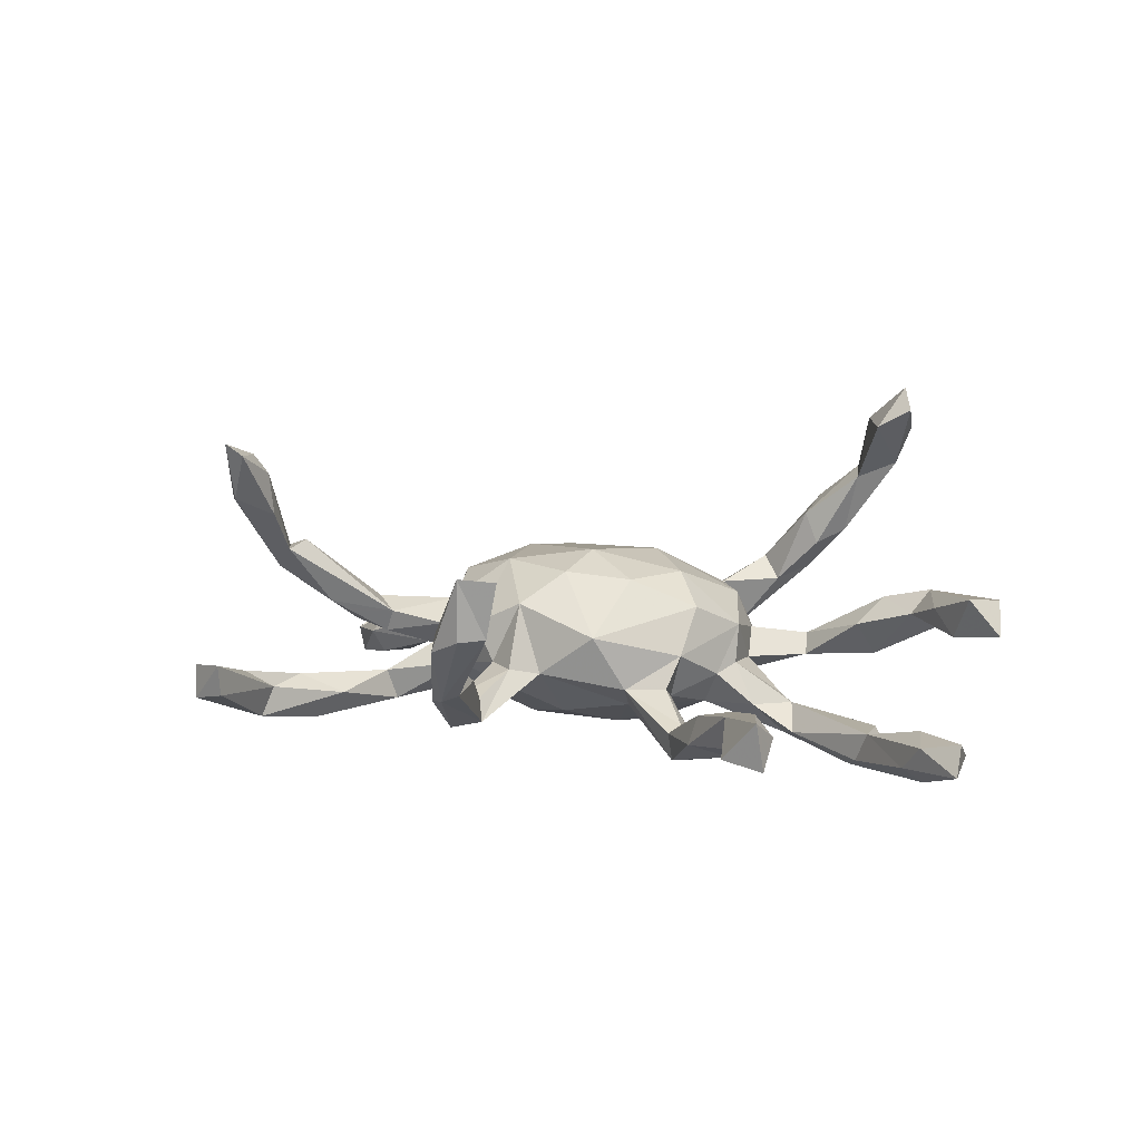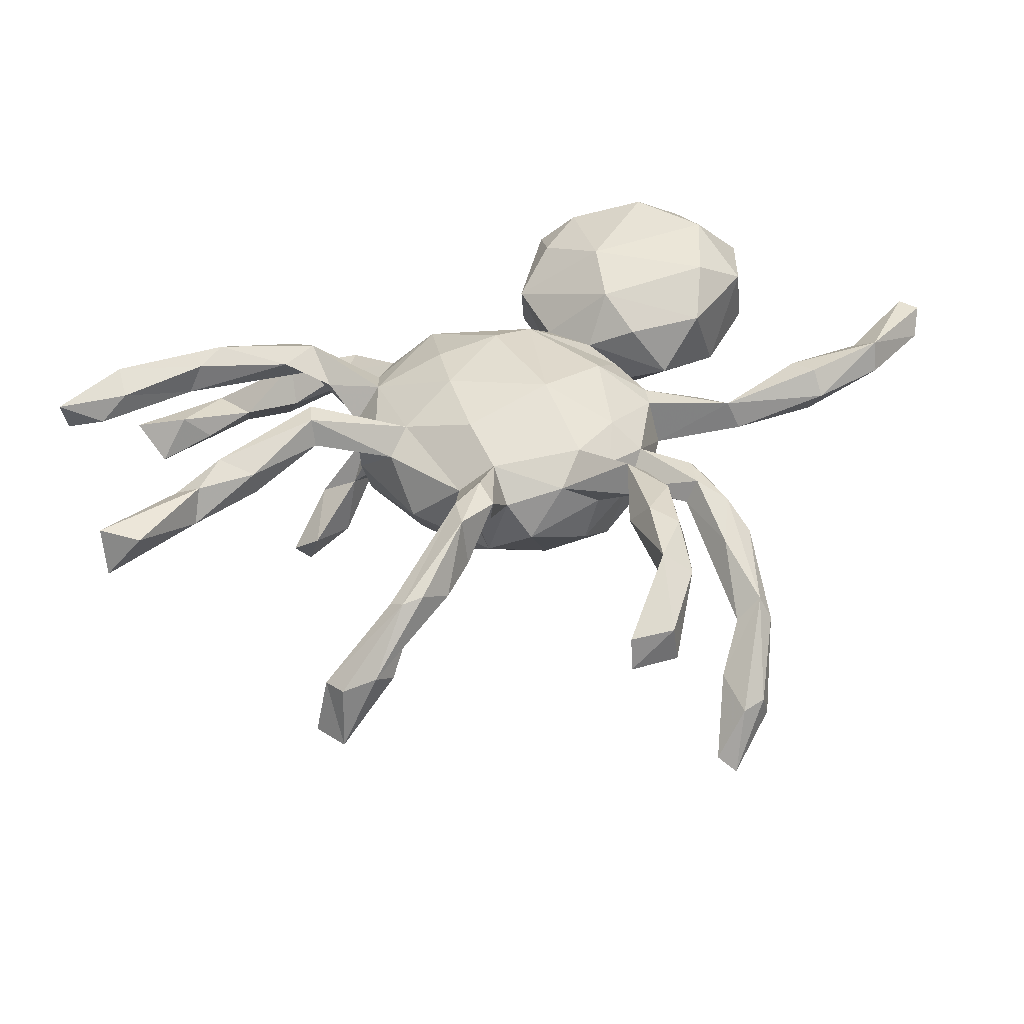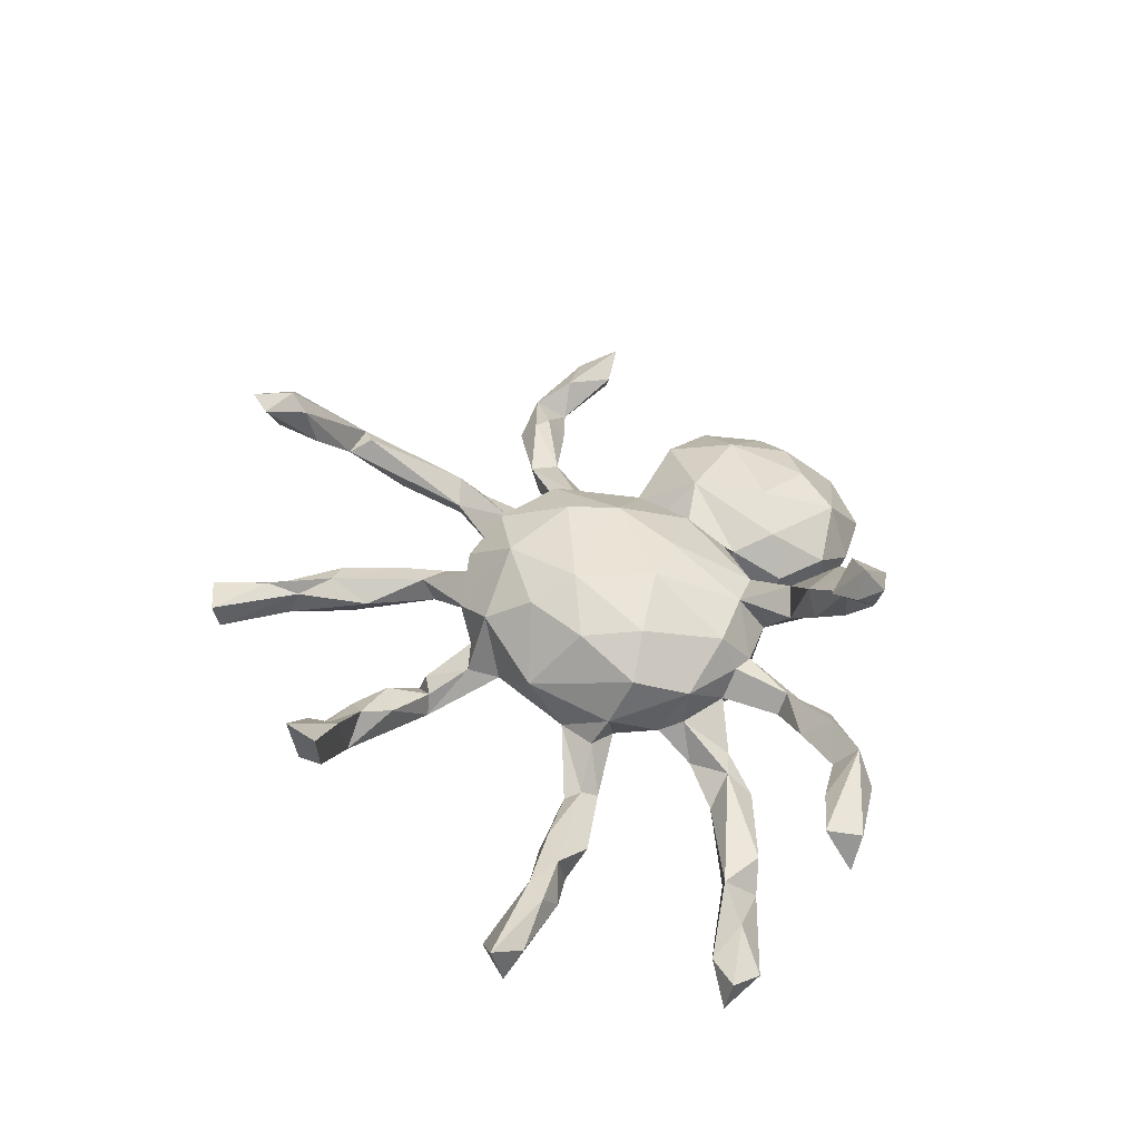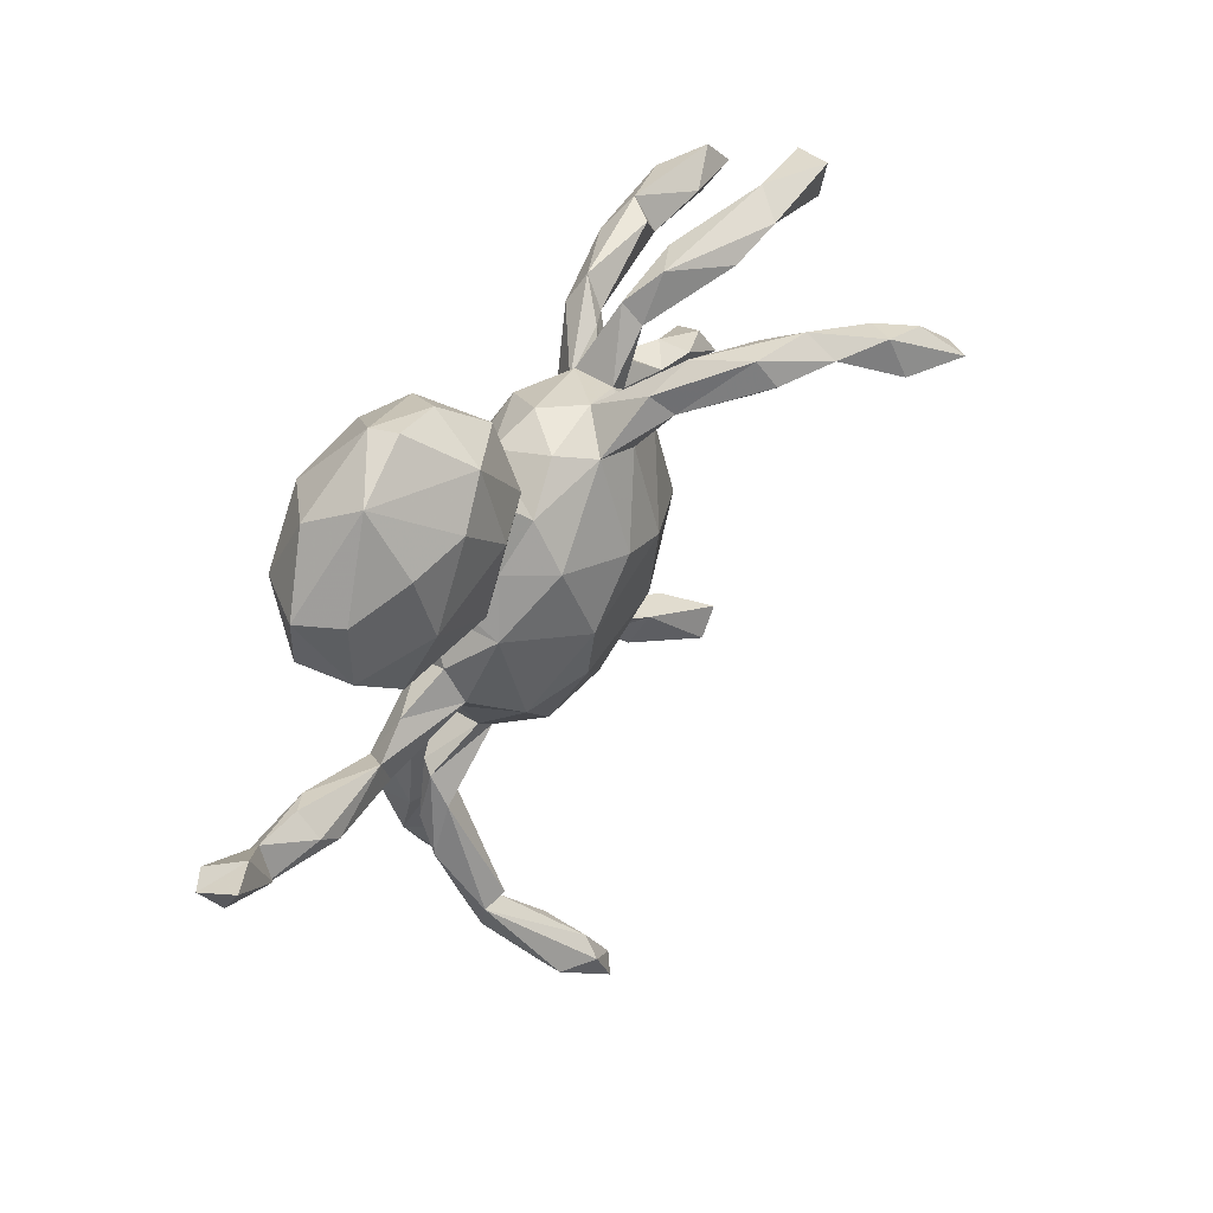
<metadata>
{"format":"obj","ext":"obj","renderer":"f3d","projection":"perspective","resolution":1024,"background":"white","views":[{"elev":3.5,"azim":43.3,"up":"+Z"},{"elev":-53.1,"azim":-171.7,"up":"+Y"},{"elev":41.7,"azim":76.1,"up":"+Z"},{"elev":62.4,"azim":-57.9,"up":"+Y"}]}
</metadata>
<code>
v 0.3125 -0.6913 0.1611
v 0.328 -0.6389 0.05784
v 0.3626 -0.6483 0.1553
v 0.295 -0.6743 0.05314
v 0.2538 -0.5946 0.07834
v 0.2332 -0.6752 0.03358
v 0.2081 -0.643 0.06063
v 0.7232 -0.4149 -0.0674
v 0.5699 -0.3086 -0.07964
v 0.7083 -0.3523 -0.09775
v 0.6488 -0.4146 -0.1337
v 0.1806 -0.6034 0.01348
v 0.6263 -0.2984 -0.07059
v -0.3692 -0.6335 0.3814
v 0.7206 -0.3934 -0.1509
v 0.1512 -0.5383 -0.002864
v 0.1957 -0.5745 -0.05139
v 0.5529 -0.2824 -0.1393
v 0.5397 -0.2494 -0.07819
v 0.1364 -0.5824 -0.06338
v 0.1302 -0.4757 -0.03728
v -0.3391 -0.6165 0.3583
v -0.3811 -0.5566 0.3618
v -0.2162 -0.7753 -0.01288
v 0.5361 0.2784 0.4443
v 0.6021 -0.2645 -0.1222
v 0.5108 0.2966 0.4878
v -0.2944 -0.7625 -0.0772
v -0.2937 -0.7624 -0.01647
v 0.1724 -0.5941 -0.06149
v 0.07311 -0.3991 -0.123
v 0.816 0.05133 -0.159
v -0.2218 -0.7636 -0.0679
v 0.4907 0.3459 0.4114
v 0.09802 -0.5457 -0.03139
v -0.3599 -0.5378 0.3255
v 0.4882 -0.181 -0.1196
v 0.7724 -0.02421 -0.1431
v 0.06165 -0.4723 -0.04178
v 0.7353 0.1807 0.1018
v 0.45 -0.2643 -0.1431
v 0.6804 0.2115 0.02945
v 0.8462 -0.008152 -0.1312
v 0.4583 -0.248 -0.09209
v 0.3413 -0.156 -0.1276
v -0.3658 -0.5193 0.2459
v 0.8482 -0.02365 -0.1883
v 0.5146 -0.2298 -0.1619
v 0.7777 0.2175 0.03376
v -0.2888 -0.6556 -0.03564
v 0.05949 -0.4643 -0.128
v 0.7207 -0.005513 -0.1842
v 0.4558 0.3457 0.3449
v 0.7603 0.2406 0.09965
v -0.3969 -0.5888 0.2775
v 0.0599 -0.392 -0.08055
v 0.3395 -0.1891 -0.1399
v -0.4335 -0.5634 0.2773
v -0.4029 -0.4524 0.1771
v 0.1843 -0.118 0.1281
v 0.7314 0.04522 -0.2144
v 0.4783 0.2542 0.4129
v 0.0863 -0.1912 0.1425
v -0.3347 -0.6171 -0.08069
v 0.3389 -0.1779 -0.1903
v 0.04528 -0.2727 0.08443
v 0.6362 0.2153 0.07964
v 0.1815 -0.2192 0.02391
v 0.7254 0.0438 -0.1232
v 0.4171 0.3109 0.4308
v 0.4259 0.3746 0.3904
v -0.289 -0.6159 -0.1239
v -0.4085 -0.4056 0.1948
v 0.5692 0.2998 0.1066
v 0.05638 -0.3126 -0.03466
v 0.3377 -0.1221 -0.15
v 0.01742 -0.3895 -0.07219
v 0.4753 0.2837 0.09009
v 0.2797 -0.04008 0.07755
v -0.2882 -0.523 -0.0509
v -0.4522 -0.4095 0.1831
v -0.4379 -0.5482 0.3216
v 0.2093 -0.162 -0.07417
v 0.08157 -0.2563 -0.04579
v -0.2774 -0.5967 -0.06921
v 0.2741 -0.1195 -0.07117
v 0.297 0.0642 0.03976
v 0.005924 -0.402 -0.1143
v 0.381 0.3244 0.3166
v -0.1377 -0.2636 0.08883
v -0.005974 -0.2927 -0.02618
v -0.05366 -0.199 0.1617
v 0.3636 0.3837 0.2771
v 0.07213 -0.1012 0.1807
v 0.2822 -0.08816 -0.01141
v 0.576 0.05527 -0.1915
v -0.4645 -0.4477 0.1837
v 0.3516 0.3668 0.3384
v 0.2117 -0.005742 0.1404
v 0.5545 0.2582 0.06207
v 0.1029 0.04884 0.1784
v -0.04124 -0.3036 0.04549
v 0.3417 -0.1366 -0.1933
v 0.6172 0.3119 0.05294
v 0.2893 0.008743 -0.05102
v 0.02884 -0.3514 -0.1279
v -0.3268 -0.4992 -0.062
v -0.3214 -0.5339 -0.1273
v -0.2342 -0.4628 -0.08742
v 0.6077 0.04858 -0.1406
v -0.273 -0.4925 -0.1336
v -0.1111 -0.2741 -0.03627
v -0.1727 -0.2586 0.01173
v 0.2405 -0.06791 -0.08976
v 0.447 0.2347 0.03832
v 0.2822 0.2889 0.2444
v 0.4152 0.07855 -0.1573
v 0.5714 0.1244 -0.135
v 0.5352 0.09454 -0.206
v 0.3796 0.1211 -0.1068
v -0.1761 -0.1899 0.1393
v -0.2432 -0.3439 -0.05445
v 0.6165 0.1082 -0.1874
v -0.3007 -0.3695 -0.06644
v 0.2454 0.3468 0.1382
v -0.4451 -0.3105 0.08251
v 0.1388 0.2085 0.1072
v -0.2296 -0.2071 0.02793
v -0.2016 -0.2131 -0.03887
v -0.388 -0.2293 0.07678
v 0.3351 0.05933 -0.1093
v -0.4487 -0.4384 0.142
v 0.2387 0.1745 0.02526
v 0.2965 0.05545 -0.0317
v -0.3981 -0.3496 0.07176
v -0.308 -0.4163 -0.1192
v 0.4062 0.1628 -0.1498
v 0.1765 -0.115 -0.1073
v -0.2384 -0.3216 -0.1097
v 0.3345 0.3464 0.2126
v 0.2225 0.1497 0.09477
v 0.3001 0.301 0.1858
v 0.2557 0.1454 -0.02988
v 0.04977 -0.1591 -0.125
v 0.3142 0.2531 0.01324
v 0.2748 0.3454 0.2801
v 0.01099 -0.2425 -0.08228
v 0.3436 0.1335 -0.09218
v -0.1225 -0.06759 0.1834
v -0.2477 -0.1613 0.07519
v -0.1489 -0.2153 -0.07752
v -0.269 -0.2903 -0.06408
v 0.2782 0.3803 0.2385
v -0.335 -0.2454 0.04902
v 0.01909 0.1044 0.1735
v 0.2377 0.03402 -0.1078
v 0.3622 0.1221 -0.1656
v 0.2444 0.1068 -0.08236
v 0.1766 0.2953 0.1574
v -0.4113 -0.2724 0.03283
v 0.2169 0.2846 0.1137
v -0.2368 -0.06534 0.1383
v 0.3835 0.3166 0.009446
v 0.4489 0.2896 -0.02019
v 0.08662 -0.04292 -0.152
v 0.1678 0.3246 0.1148
v 0.3273 0.2327 -0.02663
v -0.2131 -0.1395 -0.0775
v 0.214 0.2102 0.02045
v -0.372 -0.1841 0.034
v -0.2705 -0.1301 0.06422
v 0.313 0.2918 -0.02534
v -0.3595 -0.2383 0.00903
v 0.2225 0.1908 -0.05772
v -0.09837 0.02912 0.1816
v 0.06802 0.2528 0.08823
v -0.3517 -0.1807 0.008333
v -0.261 -0.1611 -0.02432
v 0.133 0.1873 -0.1178
v -0.09684 -0.08433 -0.1442
v 0.1404 0.2607 0.02414
v 0.1085 0.05435 -0.1519
v -0.1638 0.1939 0.04699
v -0.2958 -0.006741 0.06321
v -0.07468 0.2428 0.05622
v -0.09979 0.1714 0.1235
v 0.02151 0.2765 0.02901
v -0.4347 -0.05388 -0.03038
v -0.2931 -0.04294 0.04576
v 0.08522 0.2671 -0.04446
v -0.002182 0.09146 -0.1565
v -0.3847 0.02013 -0.000148
v -0.4569 -0.008185 0.009738
v -0.2269 0.1109 0.08567
v -0.2846 -0.02534 -0.03445
v -0.06595 0.1405 -0.1309
v -0.1964 0.01163 -0.1092
v -0.2867 0.05127 0.01968
v -0.4504 -0.06513 0.01924
v -0.2794 0.01626 -0.03644
v -0.003147 0.2482 -0.06752
v -0.2282 0.09568 -0.04996
v -0.1769 0.1563 -0.06567
v -0.09003 0.2702 0.02223
v -0.2304 0.1589 0.02507
v -0.249 0.2334 0.08329
v -0.3197 0.1305 -0.000122
v -0.09666 0.2184 -0.06852
v -0.6134 -0.05084 -0.02008
v -0.09325 0.3522 0.04974
v -0.2663 0.1434 -0.09223
v -0.03955 0.3543 -0.02539
v -0.5676 0.01318 -0.0598
v -0.1856 0.3629 0.08335
v -0.5889 -0.02353 0.02225
v -0.04631 0.3191 -0.1061
v -0.6172 0.01198 0.008962
v -0.6054 -0.02457 -0.06405
v -0.1649 0.5044 0.03104
v -0.414 0.2272 0.04392
v -0.606 0.04238 -0.03982
v -0.221 0.203 -0.1505
v -0.1082 0.3874 -0.1662
v -0.06342 0.4526 -0.01684
v -0.3607 0.3454 0.07604
v -0.3961 0.1691 -0.09029
v -0.7251 0.01153 -0.02188
v -0.7281 0.02843 -0.07384
v -0.1232 0.5293 -0.07527
v -0.2513 0.4658 0.06024
v -0.2098 0.3069 -0.1896
v -0.457 0.4424 -0.006282
v -0.4833 0.3249 0.01041
v -0.8173 0.1332 -0.009739
v -0.7494 0.1815 -0.007098
v -0.2135 0.584 -0.07022
v -0.09342 0.4729 -0.1379
v -0.3371 0.5666 -0.049
v -0.4885 0.2966 -0.09564
v -0.4138 0.2545 -0.1547
v -0.167 0.4657 -0.1846
v -0.7338 0.08772 0.01204
v -0.3549 0.4664 0.03882
v -0.4212 0.382 -0.1785
v -0.6905 0.06606 -0.04804
v -0.7965 0.1878 -0.05941
v -0.8308 0.1786 -0.04471
v -0.8104 0.2138 0.02184
v -0.3045 0.4688 -0.1997
v -0.4887 0.4259 -0.08685
v -0.2279 0.5797 -0.1155
v -0.3795 0.5122 -0.135
f 230 214 219
f 233 232 250
f 239 250 244
f 250 238 252
f 238 251 252
f 236 251 238
f 251 249 252
f 62 25 27
f 62 27 70
f 27 71 70
f 27 25 34
f 71 27 34
f 98 70 71
f 225 230 243
f 225 243 232
f 225 232 233
f 242 248 234
f 247 234 248
f 242 235 248
f 230 238 243
f 230 219 238
f 238 219 236
f 246 247 235
f 235 247 248
f 243 238 232
f 232 238 250
f 24 28 33
f 28 24 29
f 9 13 19
f 16 17 21
f 2 30 17
f 6 12 35
f 6 35 20
f 5 2 17
f 16 5 17
f 16 12 5
f 30 6 20
f 7 12 6
f 2 4 30
f 4 6 30
f 6 1 7
f 2 1 4
f 3 1 2
f 4 1 6
f 48 26 18
f 15 18 26
f 10 15 26
f 13 10 26
f 11 9 18
f 9 8 13
f 8 10 13
f 11 8 9
f 15 11 18
f 8 15 10
f 8 11 15
f 188 199 209
f 185 201 208
f 185 187 201
f 185 208 204
f 183 185 204
f 205 183 206
f 198 194 202
f 194 203 202
f 203 194 205
f 194 183 205
f 184 194 198
f 198 200 192
f 184 198 192
f 184 192 193
f 199 184 193
f 184 199 189
f 199 215 209
f 215 199 193
f 176 166 181
f 125 181 166
f 181 190 187
f 176 181 187
f 162 194 184
f 189 162 184
f 125 161 181
f 161 127 181
f 161 159 127
f 176 127 159
f 155 127 176
f 149 175 162
f 171 162 189
f 101 141 127
f 101 127 155
f 187 190 201
f 188 189 199
f 178 173 177
f 125 142 161
f 95 114 105
f 176 187 185
f 204 212 210
f 209 215 227
f 221 213 245
f 176 159 166
f 153 125 166
f 159 153 166
f 140 142 125
f 194 186 183
f 186 176 185
f 183 204 206
f 186 185 183
f 207 206 220
f 205 206 207
f 206 204 210
f 210 212 224
f 215 217 227
f 227 217 245
f 217 221 245
f 242 227 245
f 217 193 221
f 226 207 220
f 227 234 228
f 235 242 245
f 226 220 239
f 224 237 229
f 228 247 246
f 245 228 246
f 240 239 244
f 229 237 251
f 229 251 236
f 251 237 241
f 244 250 252
f 249 244 252
f 128 173 178
f 128 154 173
f 128 150 154
f 160 170 177
f 173 160 177
f 126 170 160
f 173 135 160
f 154 135 173
f 104 164 163
f 164 115 167
f 167 115 145
f 141 133 169
f 87 143 133
f 141 87 133
f 128 121 150
f 90 121 128
f 135 132 160
f 59 135 154
f 160 132 126
f 132 97 126
f 42 100 104
f 104 100 164
f 100 115 164
f 99 79 87
f 59 132 135
f 143 158 174
f 54 104 74
f 67 40 74
f 40 54 74
f 42 67 100
f 74 78 100
f 67 74 100
f 60 79 99
f 60 99 94
f 102 92 90
f 175 101 155
f 149 94 175
f 94 101 175
f 216 231 223
f 223 231 241
f 222 240 231
f 222 226 240
f 216 222 231
f 196 203 208
f 201 196 208
f 216 208 222
f 208 203 222
f 203 211 222
f 192 188 193
f 188 218 213
f 190 179 201
f 200 198 202
f 200 188 192
f 195 188 200
f 195 189 188
f 121 149 162
f 196 202 203
f 197 200 202
f 197 195 200
f 239 233 250
f 245 246 235
f 188 209 218
f 203 207 211
f 222 211 226
f 244 231 240
f 116 159 161
f 162 175 194
f 205 207 203
f 215 193 217
f 193 188 213
f 212 204 216
f 216 204 208
f 209 227 228
f 193 213 221
f 211 207 226
f 224 212 216
f 224 216 237
f 237 216 223
f 218 209 228
f 228 213 218
f 213 228 245
f 240 226 239
f 237 223 241
f 231 244 249
f 231 249 241
f 140 89 142
f 142 89 116
f 142 116 161
f 93 140 125
f 155 186 175
f 194 175 186
f 155 176 186
f 228 234 247
f 234 227 242
f 229 236 219
f 224 229 219
f 220 225 233
f 214 210 219
f 210 224 219
f 214 230 225
f 206 214 225
f 220 206 225
f 153 93 125
f 146 98 153
f 159 146 153
f 116 146 159
f 98 93 153
f 71 93 98
f 53 140 93
f 53 89 140
f 116 98 146
f 116 89 98
f 71 53 93
f 53 62 89
f 34 53 71
f 70 98 89
f 25 53 34
f 89 62 70
f 53 25 62
f 251 241 249
f 239 220 233
f 206 210 214
f 108 107 136
f 108 64 107
f 76 103 114
f 114 86 76
f 45 76 86
f 114 103 138
f 65 83 138
f 83 45 86
f 83 84 138
f 84 147 144
f 31 106 147
f 31 147 84
f 106 88 147
f 88 91 147
f 80 109 122
f 80 85 109
f 64 80 107
f 75 31 84
f 75 56 31
f 77 91 88
f 77 75 91
f 56 75 77
f 50 80 64
f 136 111 108
f 123 61 119
f 123 118 110
f 61 96 119
f 65 138 103
f 57 83 65
f 51 88 106
f 109 72 111
f 69 123 110
f 76 37 103
f 57 45 83
f 106 31 51
f 63 60 94
f 66 63 92
f 99 87 141
f 100 78 115
f 190 174 179
f 73 59 154
f 92 121 90
f 121 92 149
f 92 94 149
f 101 99 141
f 115 78 145
f 126 97 81
f 81 130 126
f 73 154 130
f 81 73 130
f 150 121 162
f 78 74 163
f 145 78 163
f 74 104 163
f 130 170 126
f 130 154 150
f 130 150 170
f 150 171 170
f 170 171 177
f 150 162 171
f 127 141 169
f 181 127 169
f 169 174 181
f 133 145 169
f 169 172 174
f 145 163 172
f 145 172 169
f 171 189 178
f 178 189 195
f 181 174 190
f 102 66 92
f 46 132 59
f 46 55 132
f 55 58 132
f 191 180 196
f 179 182 191
f 168 197 180
f 158 156 179
f 174 158 179
f 151 168 180
f 178 168 129
f 151 129 168
f 129 128 178
f 143 148 158
f 134 148 143
f 87 134 143
f 134 120 148
f 129 113 128
f 113 90 128
f 112 113 122
f 152 113 129
f 122 113 152
f 87 105 134
f 87 95 105
f 79 95 87
f 112 102 113
f 102 90 113
f 49 42 104
f 104 54 49
f 79 68 95
f 60 68 79
f 158 148 137
f 1 5 7
f 1 3 5
f 48 65 103
f 41 57 65
f 48 41 65
f 47 61 32
f 47 38 52
f 47 52 61
f 37 48 103
f 18 41 48
f 31 30 51
f 20 35 51
f 33 28 72
f 43 47 32
f 43 38 47
f 37 19 48
f 19 26 48
f 18 9 41
f 41 9 44
f 9 19 44
f 30 20 51
f 21 17 31
f 17 30 31
f 13 26 19
f 147 112 151
f 147 91 112
f 133 143 167
f 133 167 145
f 143 174 167
f 167 174 172
f 163 164 172
f 164 167 172
f 177 171 178
f 168 178 195
f 197 168 195
f 196 180 197
f 196 197 202
f 179 191 196
f 201 179 196
f 14 22 23
f 23 22 36
f 22 14 55
f 14 23 82
f 55 14 58
f 14 82 58
f 46 22 55
f 36 22 46
f 23 81 82
f 36 46 59
f 36 81 23
f 36 59 81
f 132 58 97
f 58 82 97
f 82 81 97
f 59 73 81
f 63 94 92
f 94 99 101
f 112 122 139
f 122 152 124
f 122 109 139
f 124 80 122
f 107 80 124
f 110 118 120
f 114 95 86
f 95 83 86
f 91 102 112
f 95 68 83
f 83 68 84
f 75 66 91
f 66 75 84
f 68 66 84
f 91 66 102
f 123 119 137
f 118 123 137
f 137 119 157
f 119 117 157
f 96 117 119
f 84 144 138
f 111 136 139
f 109 111 139
f 136 107 124
f 110 117 96
f 60 63 68
f 40 67 42
f 40 49 54
f 165 191 182
f 191 165 180
f 157 158 137
f 156 158 157
f 156 182 179
f 182 156 165
f 165 144 180
f 144 147 180
f 180 147 151
f 152 129 151
f 151 139 152
f 151 112 139
f 139 136 152
f 136 124 152
f 118 137 120
f 120 137 148
f 117 131 157
f 117 120 131
f 117 110 120
f 157 131 156
f 131 105 156
f 120 134 131
f 134 105 131
f 105 114 156
f 156 138 165
f 156 114 138
f 138 144 165
f 63 66 68
f 40 42 49
f 111 72 108
f 72 64 108
f 109 85 72
f 7 5 12
f 24 33 85
f 35 39 51
f 85 33 72
f 52 96 61
f 32 61 123
f 5 3 2
f 12 16 35
f 35 16 39
f 29 24 50
f 29 50 64
f 24 85 50
f 39 16 21
f 51 39 88
f 41 44 57
f 44 19 45
f 45 19 37
f 38 43 69
f 69 43 32
f 29 64 28
f 50 85 80
f 56 21 31
f 39 21 56
f 88 39 56
f 88 56 77
f 57 44 45
f 45 37 76
f 38 69 110
f 52 38 110
f 69 32 123
f 52 110 96
f 72 28 64

</code>
